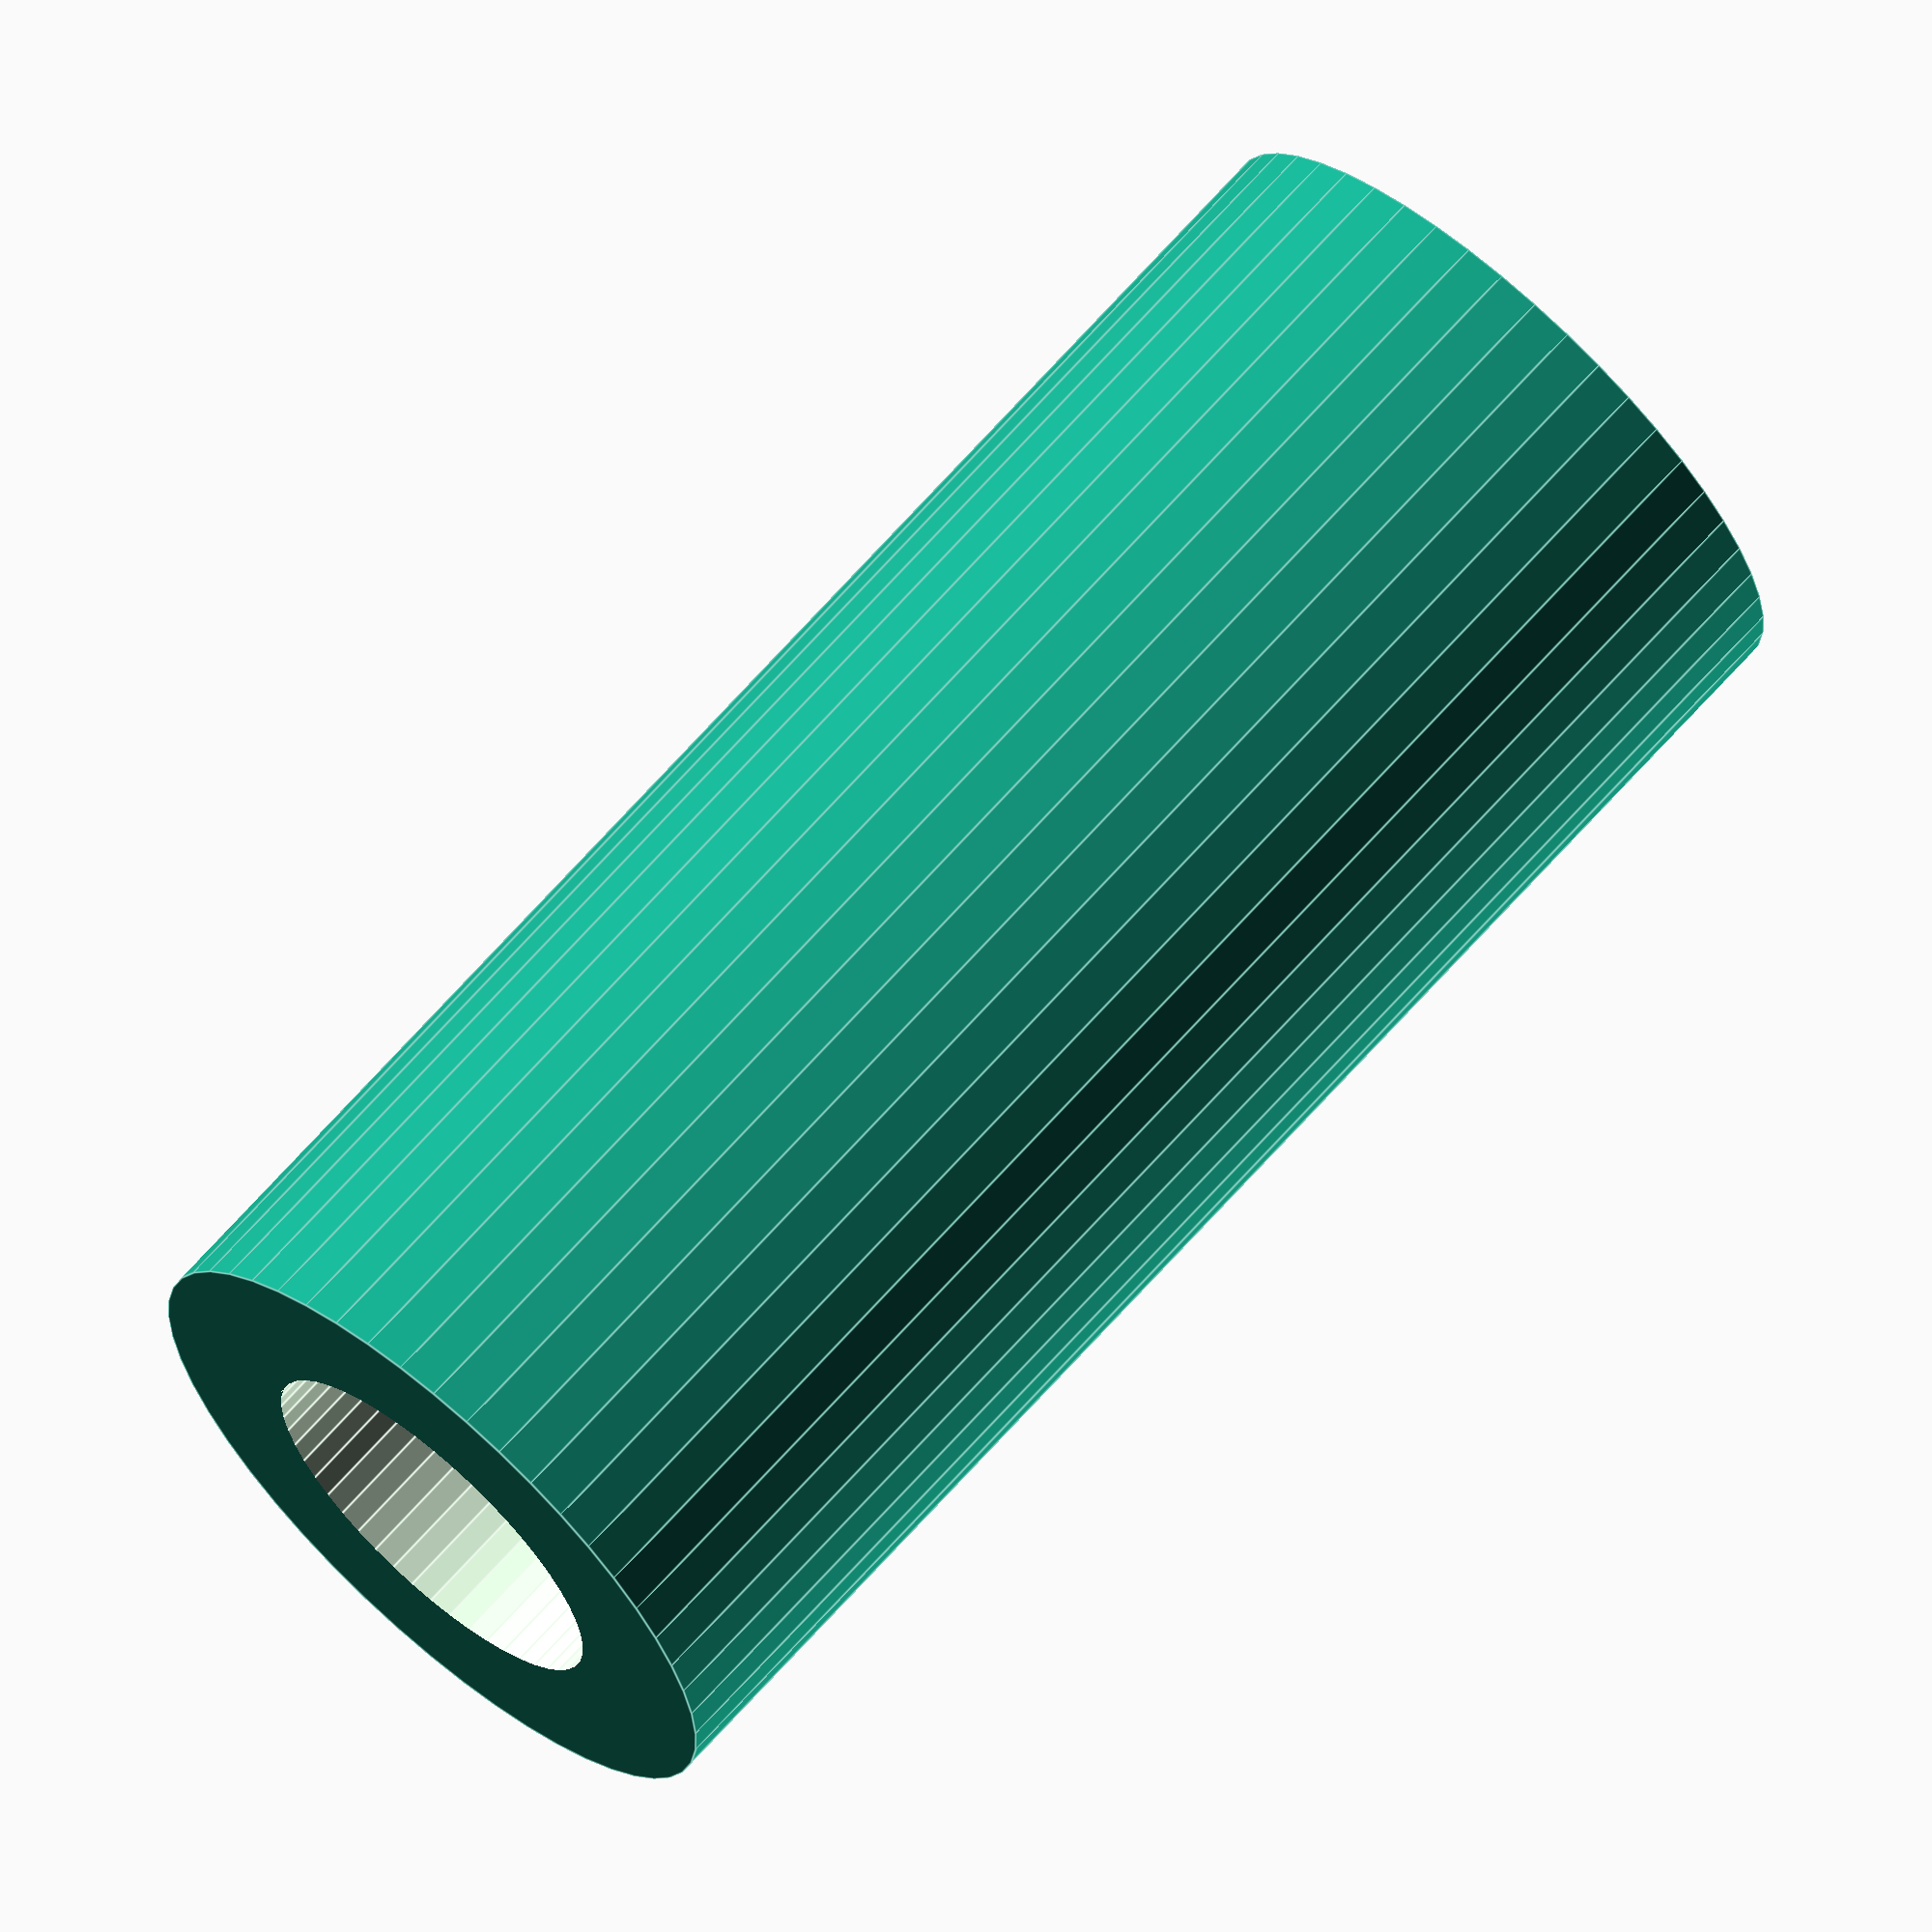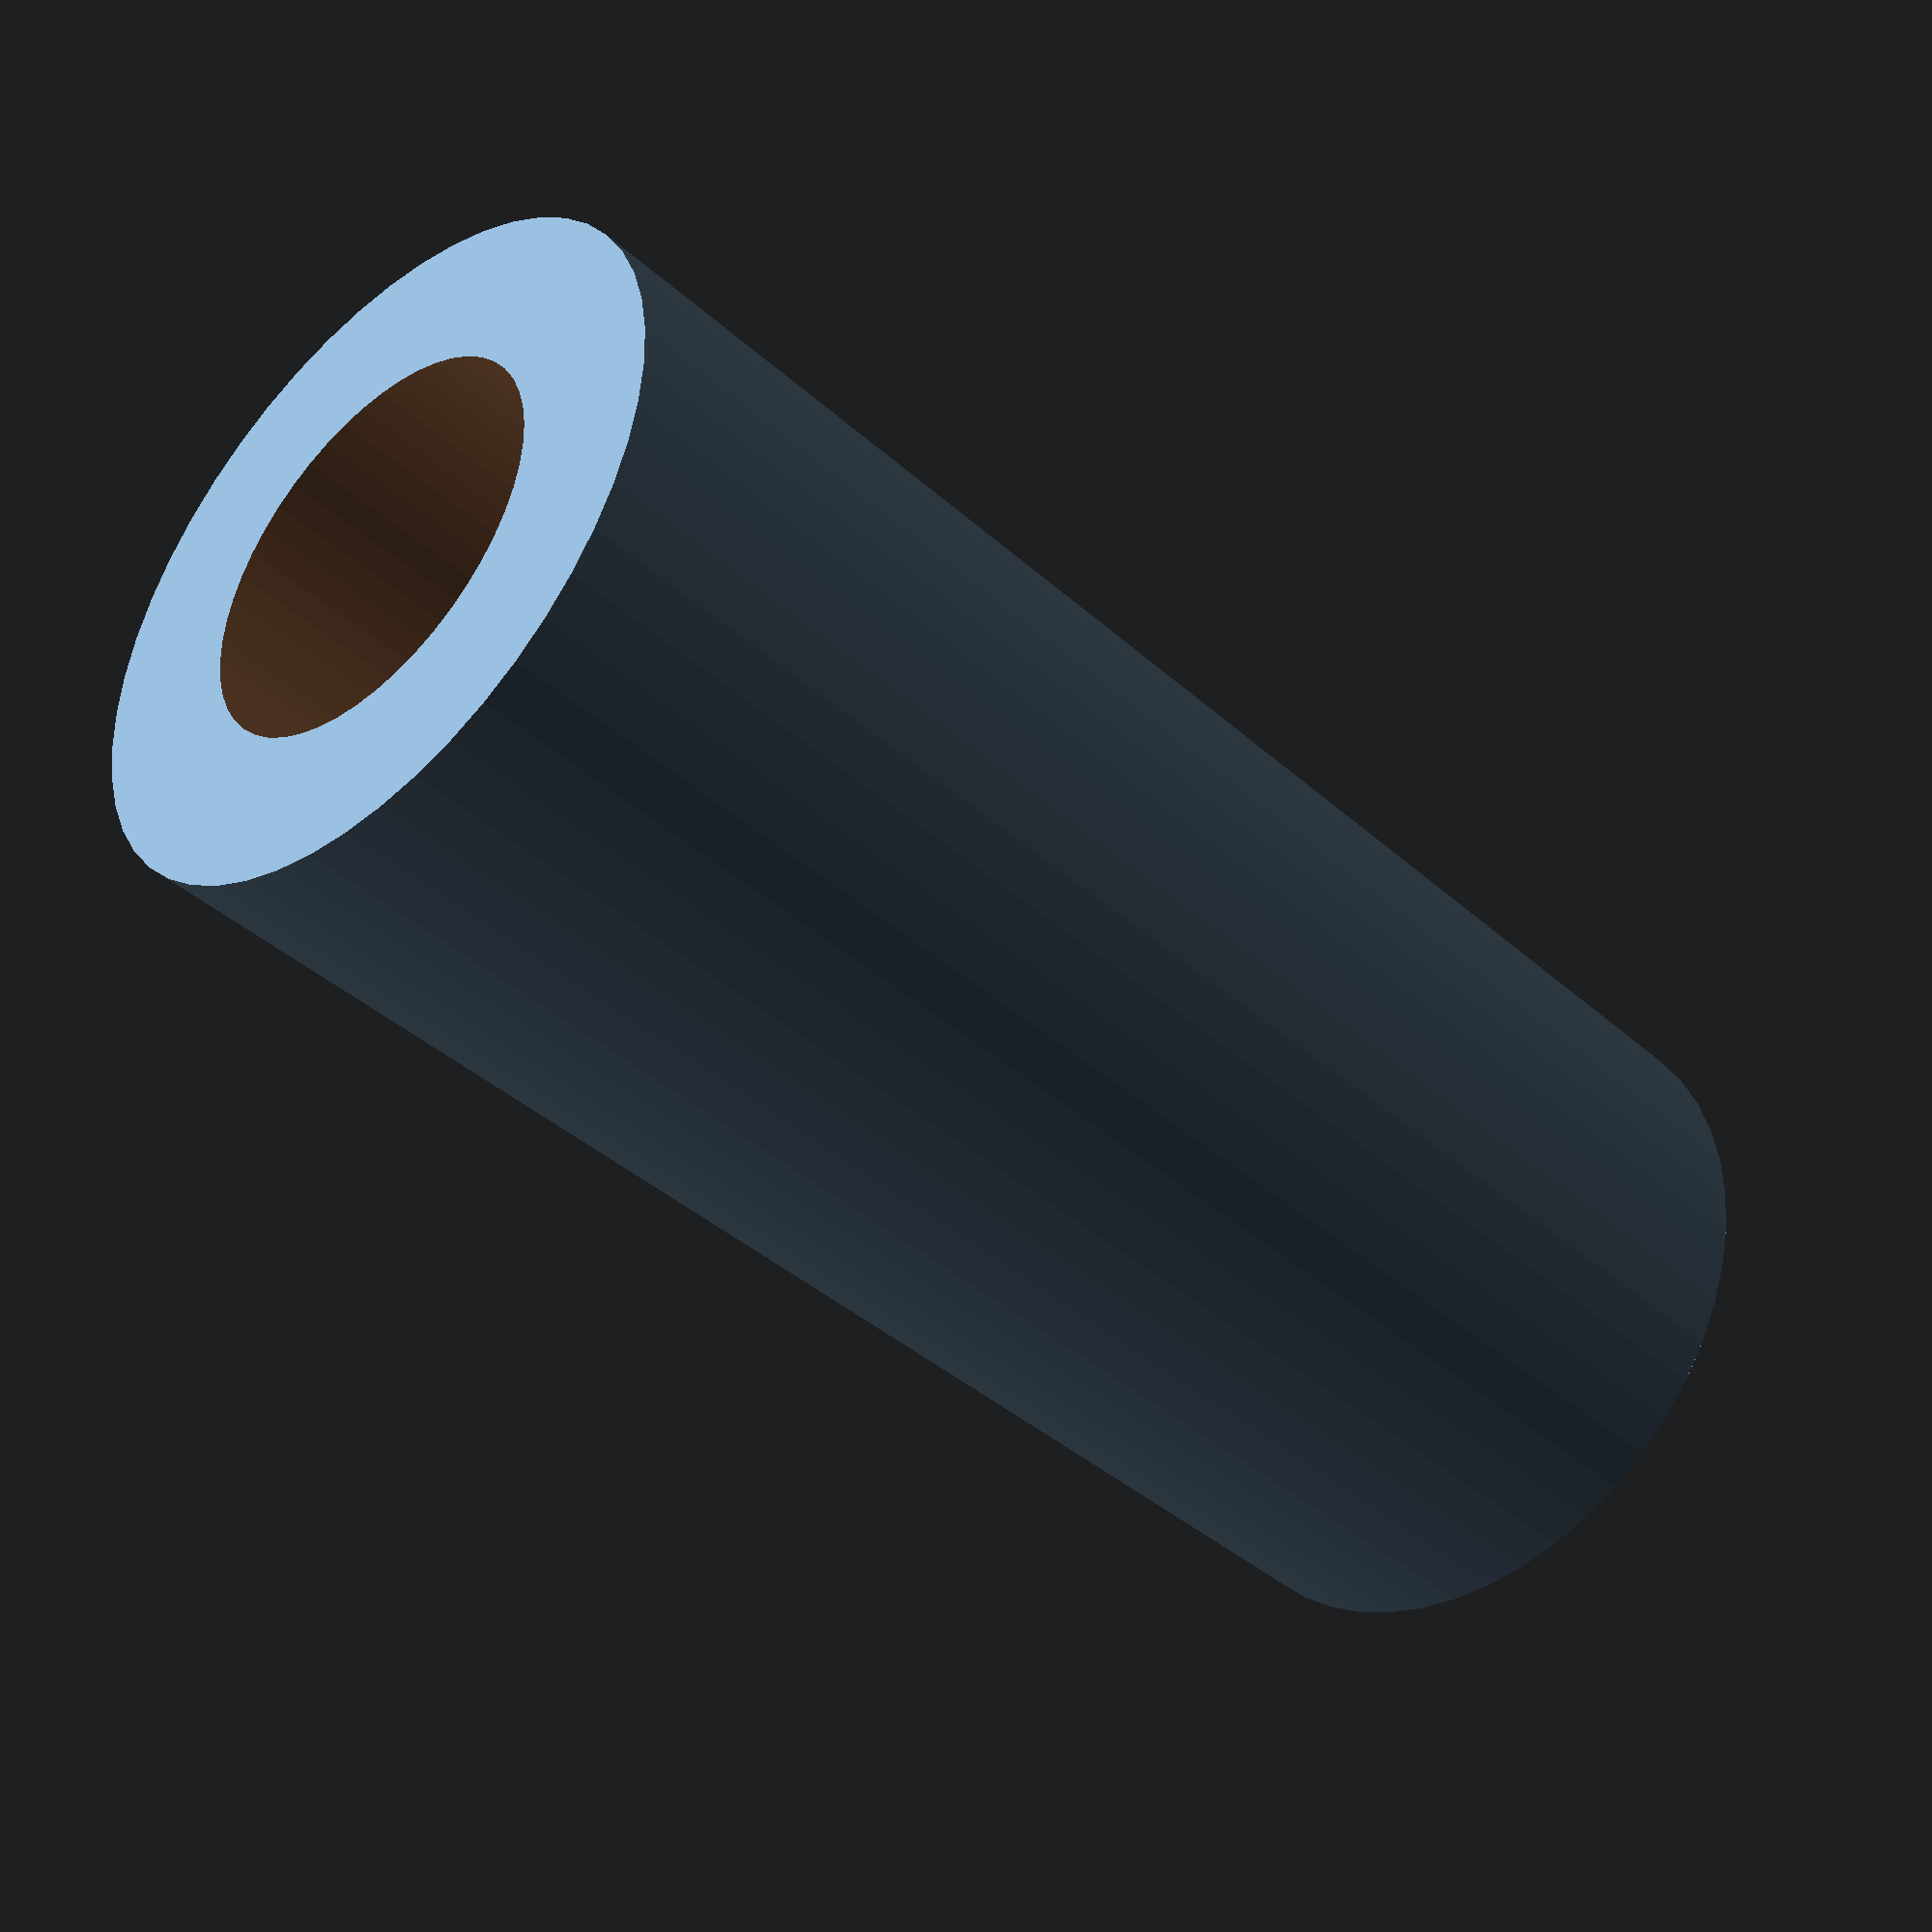
<openscad>
$fn = 50;


difference() {
	union() {
		translate(v = [0, 0, -4.0000000000]) {
			cylinder(h = 8, r = 1.7500000000);
		}
	}
	union() {
		translate(v = [0, 0, -100.0000000000]) {
			cylinder(h = 200, r = 1.0000000000);
		}
	}
}
</openscad>
<views>
elev=292.1 azim=190.4 roll=221.5 proj=o view=edges
elev=39.6 azim=268.4 roll=42.1 proj=p view=solid
</views>
